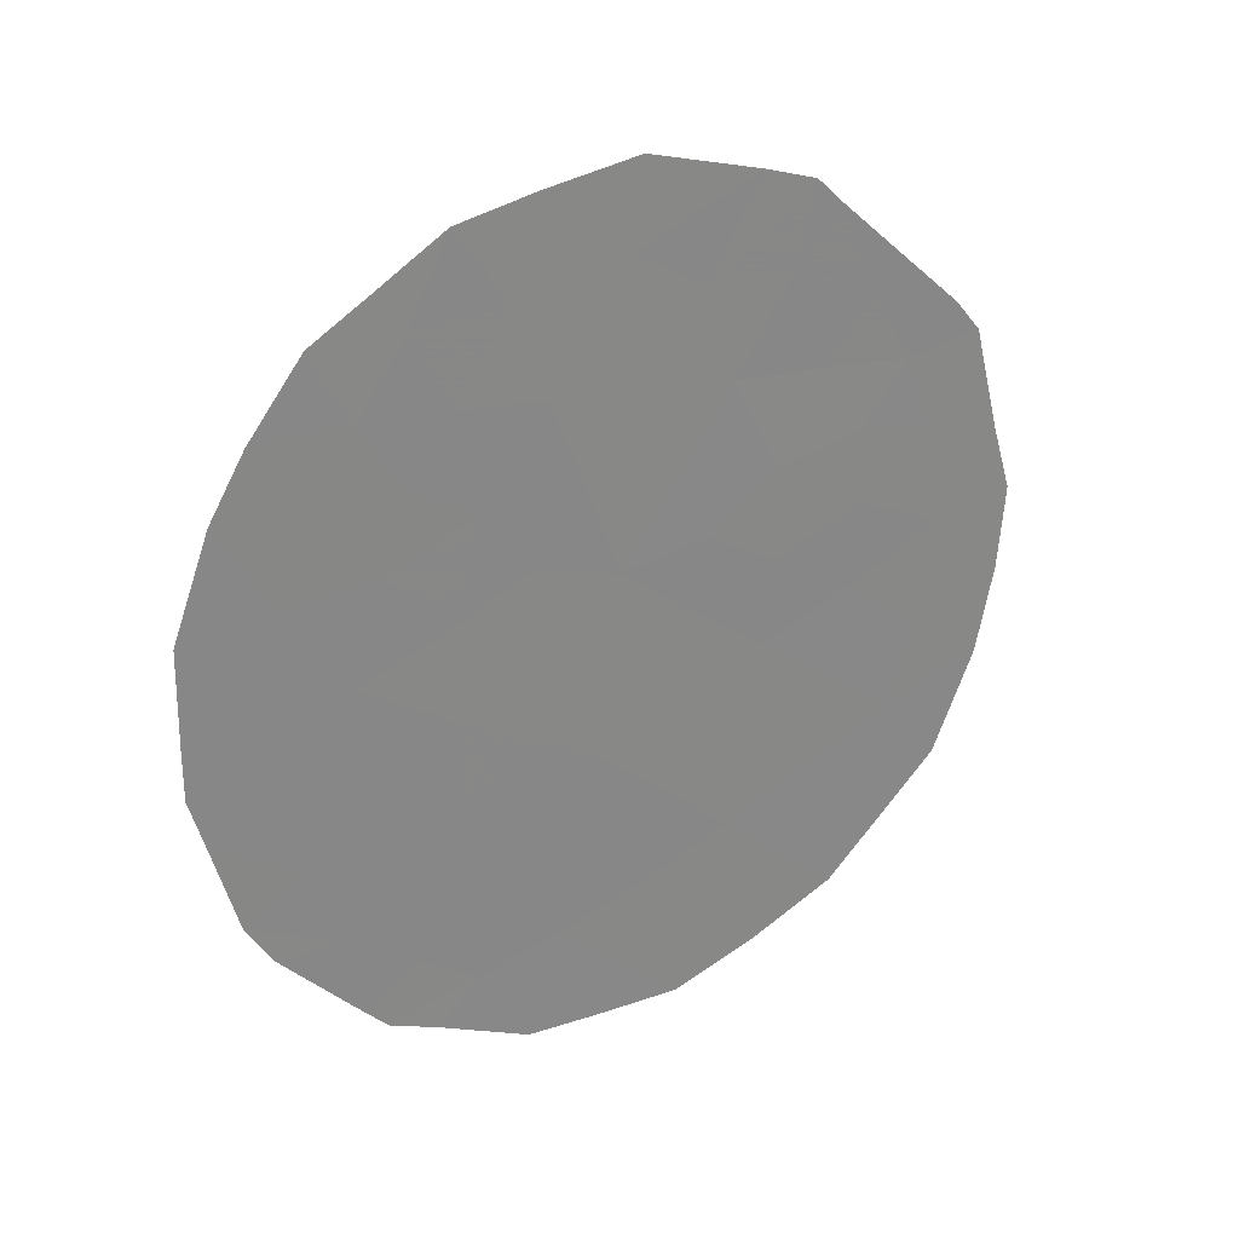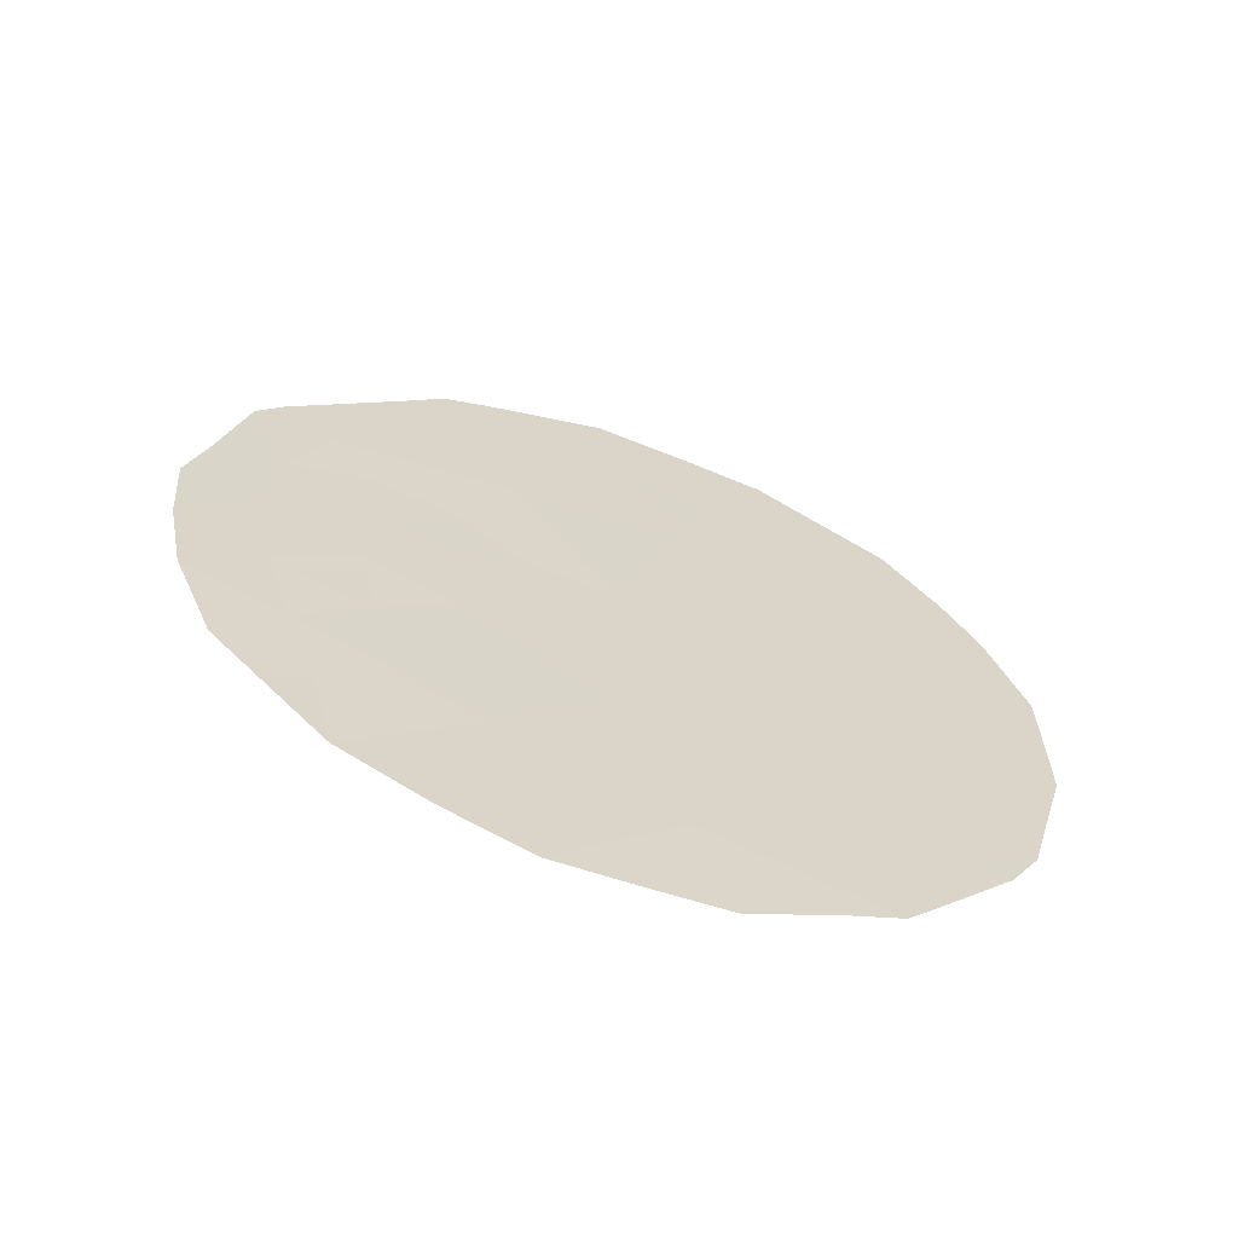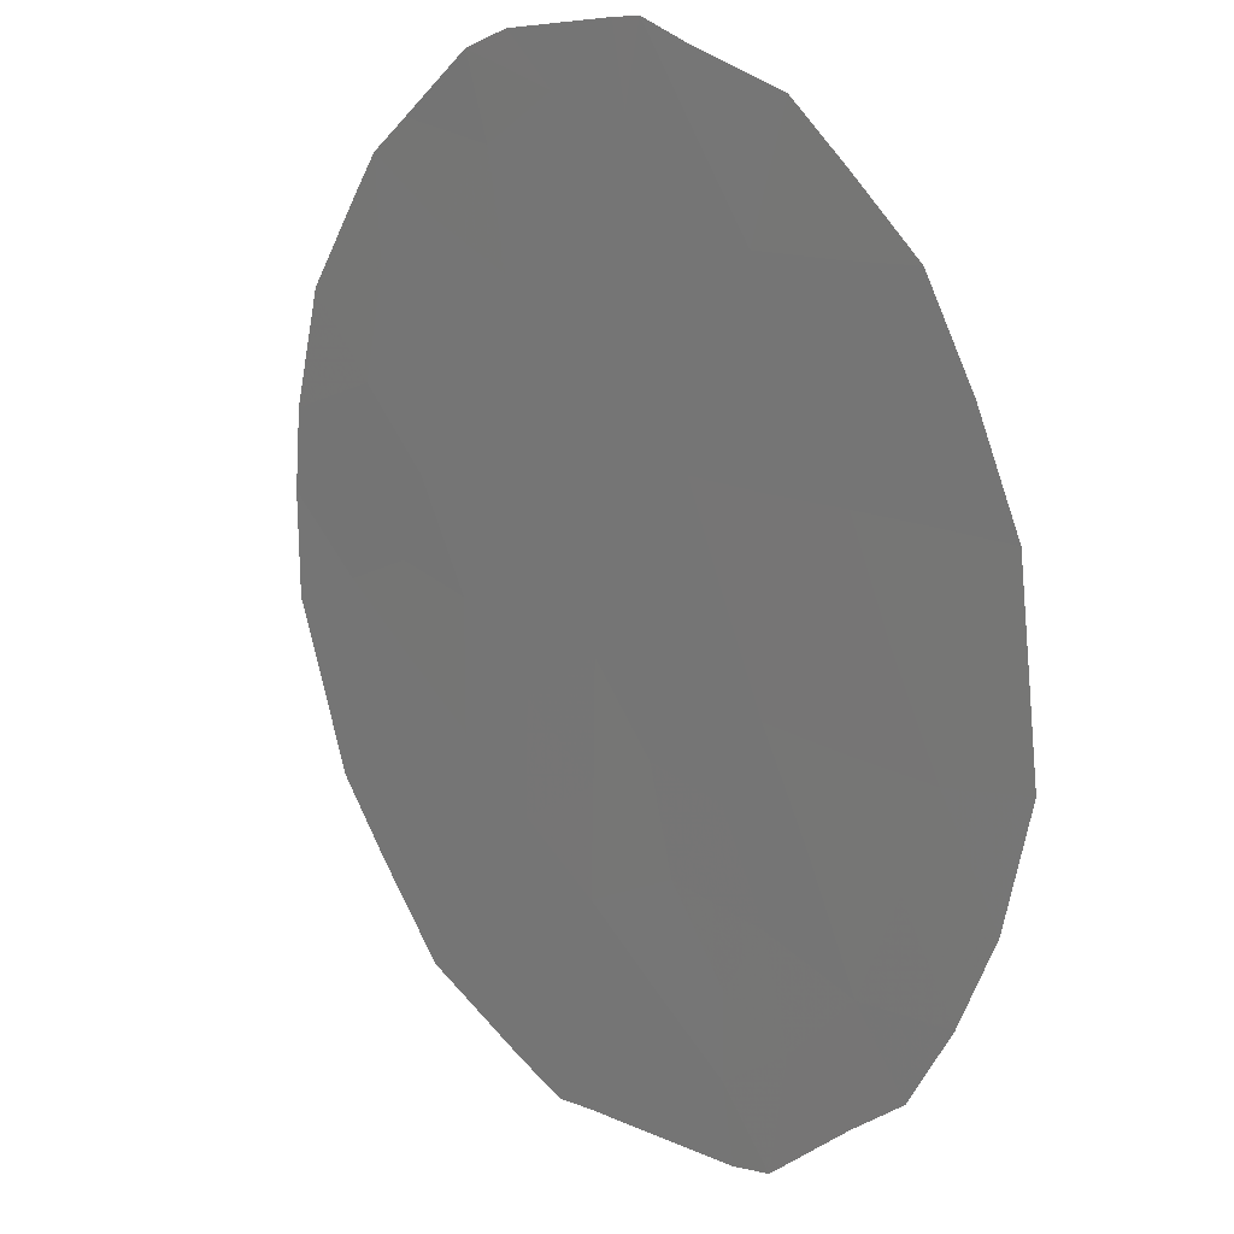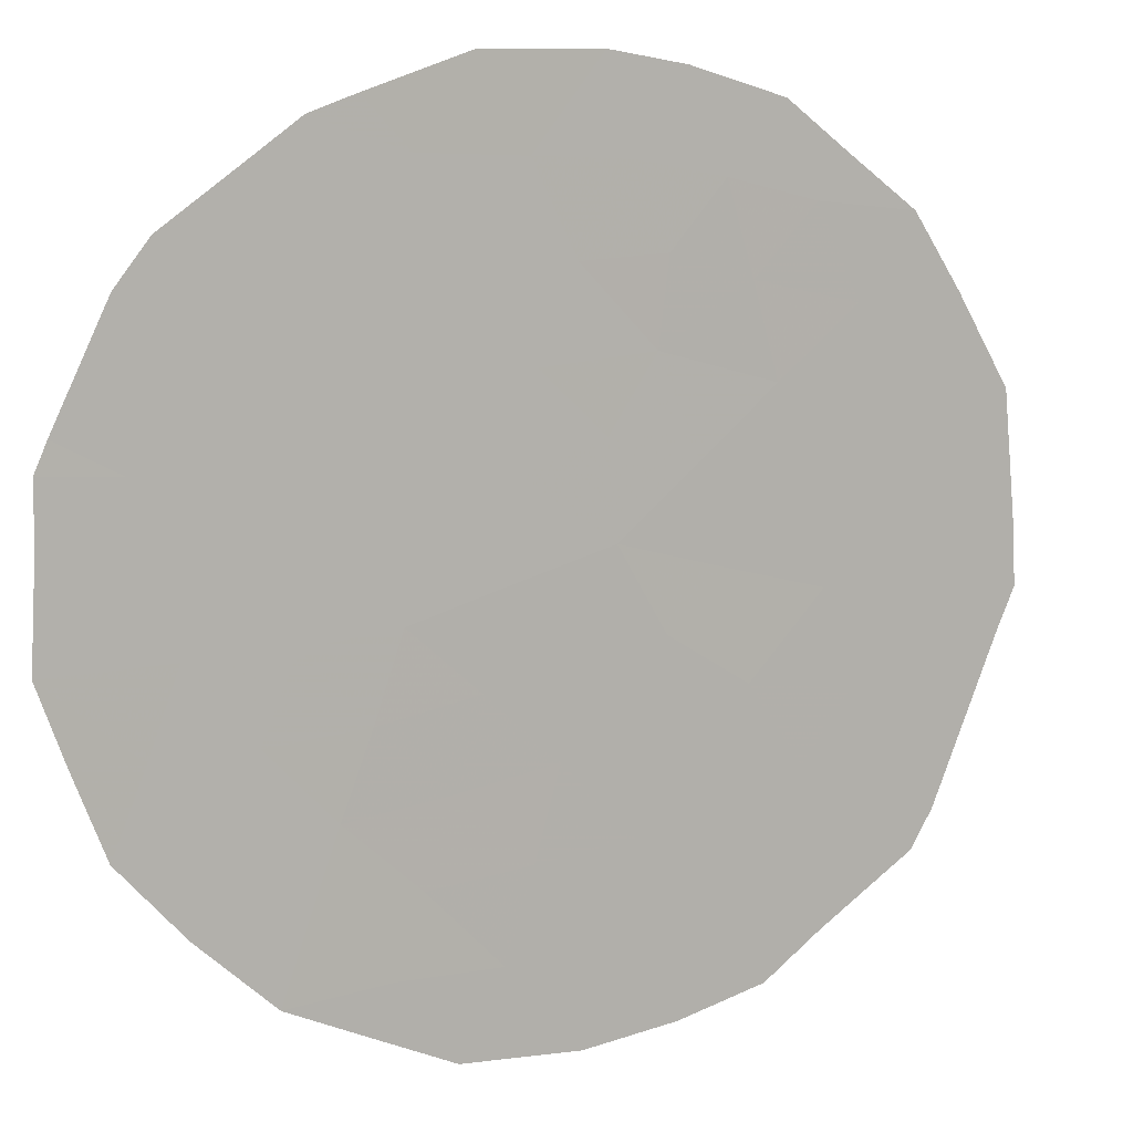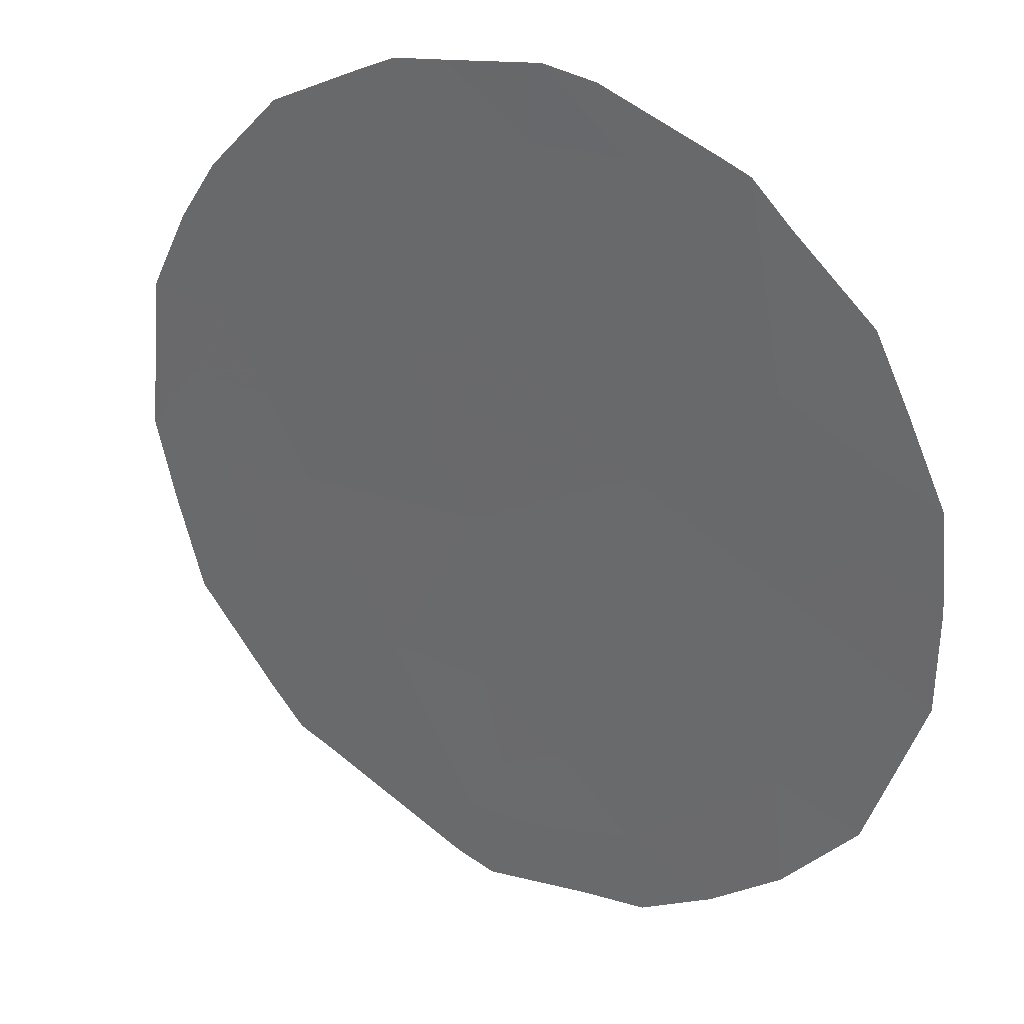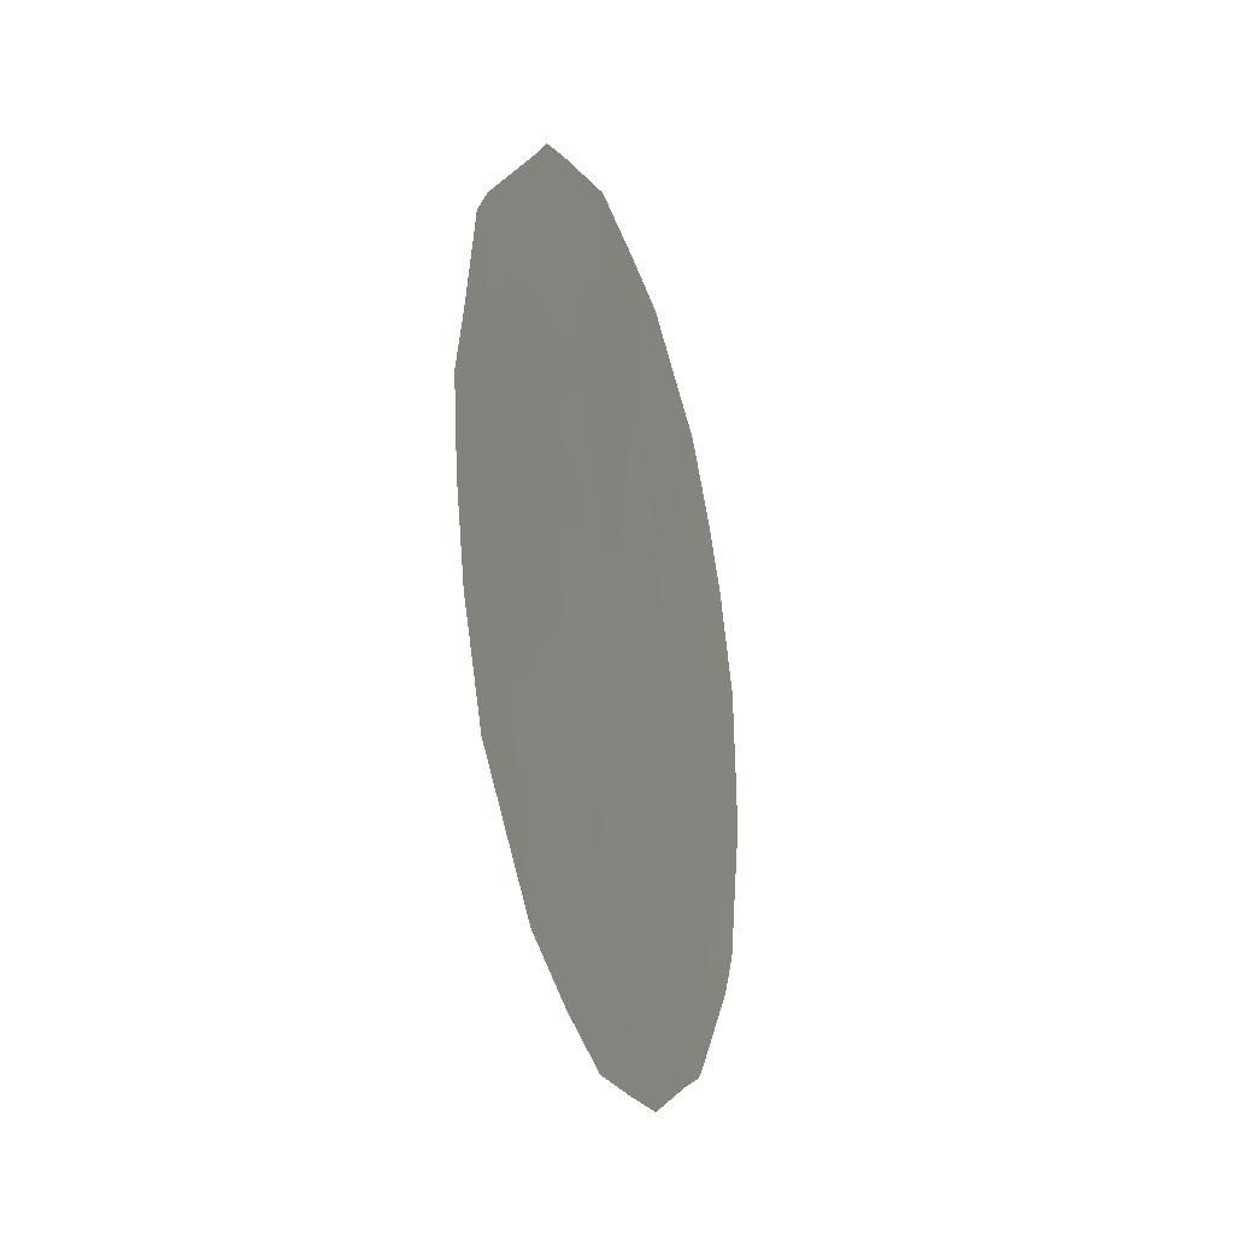
<metadata>
{"format":"obj","ext":"obj","renderer":"f3d","projection":"perspective","resolution":1024,"background":"white","views":[{"elev":27.0,"azim":28.6,"up":"+Y"},{"elev":-62.0,"azim":-143.1,"up":"+Y"},{"elev":-43.7,"azim":-22.8,"up":"+Z"},{"elev":48.9,"azim":58.2,"up":"+Z"},{"elev":-11.7,"azim":-48.0,"up":"+Z"},{"elev":-21.3,"azim":162.3,"up":"+Y"}]}
</metadata>
<code>
v 74.06 -31.37 63.47
v 74.26 -34.35 63.1
v 72.26 -34.4 65.94
v 71.31 -32.82 67.32
v 73.24 -35.3 64.53
v 72.93 -31.21 65.1
v 75.19 -31.47 61.85
v 71.95 -37.12 66.3
v 75.45 -33.37 61.44
v 71.82 -31.1 66.67
v 72.9 -37.24 64.95
v 72.47 -36.47 65.58
v 73.34 -33.18 64.46
v 71.32 -35.73 67.22
v 74.02 -36.44 63.39
v 74.36 -32.38 63.03
v 70.97 -31.84 67.84
v 71.21 -31.14 67.53
v 74.77 -37.51 62.31
v 73.67 -38.41 63.83
v 72.4 -29.38 65.9
v 72.66 -38.44 65.26
v 71.57 -30.31 67.05
v 70.72 -32.99 68.15
v 75.77 -35.05 60.94
v 75.5 -36.18 61.3
v 75.89 -34.09 60.79
v 74.73 -29.74 62.56
v 75.51 -30.96 61.42
v 74.56 -29.45 62.81
v 74.24 -29.28 63.27
v 75.94 -33.15 60.74
v 73.51 -28.96 64.32
v 70.78 -35.17 68
v 70.93 -36.19 67.74
v 75.66 -31.3 61.18
v 72.07 -38.02 66.1
v 71.77 -37.83 66.53
v 71.63 -37.6 66.72
v 71.11 -36.68 67.49
v 70.69 -34.62 68.14
v 71.54 -31.89 67.03
v 74.39 -36.98 62.85
v 74.21 -38.02 63.07
v 73.85 -37.44 63.6
v 73.48 -36.86 64.15
v 73.29 -37.81 64.39
v 73.28 -34.3 64.5
v 72.78 -34.83 65.2
v 72.78 -33.85 65.22
v 73.1 -36.25 64.7
v 73.64 -35.87 63.95
v 73.8 -33.82 63.77
v 73.74 -34.82 63.83
v 73.13 -38.44 64.6
v 71.07 -33.83 67.64
v 70.7 -34.11 68.15
v 75.13 -35.48 61.83
v 73.9 -33 63.66
v 73.72 -32.24 63.93
v 75.31 -34.47 61.61
v 75.12 -30.35 61.99
v 74.34 -33.41 63.02
v 74.9 -32.96 62.24
v 74.83 -33.91 62.3
v 73.13 -32.18 64.78
v 72.8 -32.95 65.23
v 72.5 -32.24 65.67
v 72.31 -33.38 65.9
v 74.7 -34.9 62.46
v 71.88 -36.08 66.43
v 73.49 -31.26 64.28
v 73.43 -29.9 64.42
v 75.17 -36.78 61.75
v 74.92 -36.46 62.11
v 72.73 -30.2 65.41
v 71.71 -33.83 66.74
v 71.9 -32.7 66.5
v 72.91 -29.16 65.18
v 72.37 -31.15 65.89
v 72.13 -30.3 66.25
v 71.97 -29.86 66.49
v 72.35 -37.52 65.72
v 72.79 -35.67 65.16
v 72.31 -35.4 65.83
v 72.06 -31.85 66.31
v 74.65 -31.41 62.63
v 74.95 -30.7 62.22
v 74.55 -35.94 62.65
v 75.36 -32.33 61.59
v 75.82 -32.46 60.92
v 71.51 -36.65 66.92
v 74.16 -35.39 63.23
v 71.24 -34.73 67.36
v 74.91 -32.12 62.24
v 74.42 -30.41 62.99
v 71.78 -35.01 66.6
v 73.88 -30.33 63.75
f 10 42 18
f 43 44 45
f 46 45 47
f 48 49 50
f 51 52 46
f 48 53 54
f 47 20 55
f 10 18 23
f 63 64 65
f 66 67 68
f 50 69 67
f 61 70 65
f 92 71 8
f 19 75 74
f 9 32 27
f 7 29 36
f 69 77 78
f 79 76 21
f 80 81 76
f 81 23 82
f 83 37 38
f 49 84 85
f 12 84 51
f 66 72 60
f 86 78 42
f 86 80 68
f 12 83 8
f 71 97 85
f 83 38 8
f 89 75 43
f 8 38 39
f 90 7 36
f 92 35 14
f 92 40 35
f 70 89 93
f 93 52 54
f 77 94 56
f 97 14 94
f 95 16 87
f 63 53 59
f 95 90 64
f 42 4 17
f 42 17 18
f 15 43 45
f 43 19 44
f 45 44 20
f 11 46 47
f 46 15 45
f 47 45 20
f 13 48 50
f 48 5 49
f 50 49 3
f 11 51 46
f 51 5 52
f 46 52 15
f 5 48 54
f 48 13 53
f 54 53 2
f 11 47 22
f 55 22 47
f 4 56 24
f 57 24 56
f 58 25 26
f 1 16 60
f 60 59 13
f 27 61 9
f 61 25 58
f 25 61 27
f 7 88 29
f 62 29 88
f 2 63 65
f 63 16 64
f 65 64 9
f 6 66 68
f 66 13 67
f 13 50 67
f 50 3 69
f 67 69 68
f 9 61 65
f 61 58 70
f 65 70 2
f 4 24 17
f 92 14 71
f 8 71 12
f 30 96 98
f 73 72 6
f 58 26 75
f 74 75 26
f 73 6 76
f 79 73 76
f 34 14 35
f 68 69 78
f 69 3 77
f 78 77 4
f 79 33 73
f 6 80 76
f 80 10 81
f 76 81 21
f 23 81 10
f 82 21 81
f 22 83 11
f 83 22 37
f 3 49 85
f 49 5 84
f 85 84 12
f 11 12 51
f 51 84 5
f 13 66 60
f 66 6 72
f 60 72 1
f 10 86 42
f 86 68 78
f 42 78 4
f 86 10 80
f 68 80 6
f 12 11 83
f 12 71 85
f 71 14 97
f 85 97 3
f 87 1 96
f 28 96 30
f 88 28 62
f 28 88 96
f 15 89 43
f 89 58 75
f 43 75 19
f 36 91 90
f 9 90 91
f 91 32 9
f 39 92 8
f 92 39 40
f 2 70 93
f 70 58 89
f 93 89 15
f 2 93 54
f 93 15 52
f 54 52 5
f 4 77 56
f 77 3 97
f 56 94 41
f 57 56 41
f 77 97 94
f 41 94 34
f 88 7 87
f 87 16 1
f 16 63 59
f 63 2 53
f 59 53 13
f 16 95 64
f 95 7 90
f 64 90 9
f 98 72 73
f 72 98 1
f 7 95 87
f 87 96 88
f 94 14 34
f 60 16 59
f 98 96 1
f 98 31 30
f 31 73 33
f 73 31 98

</code>
